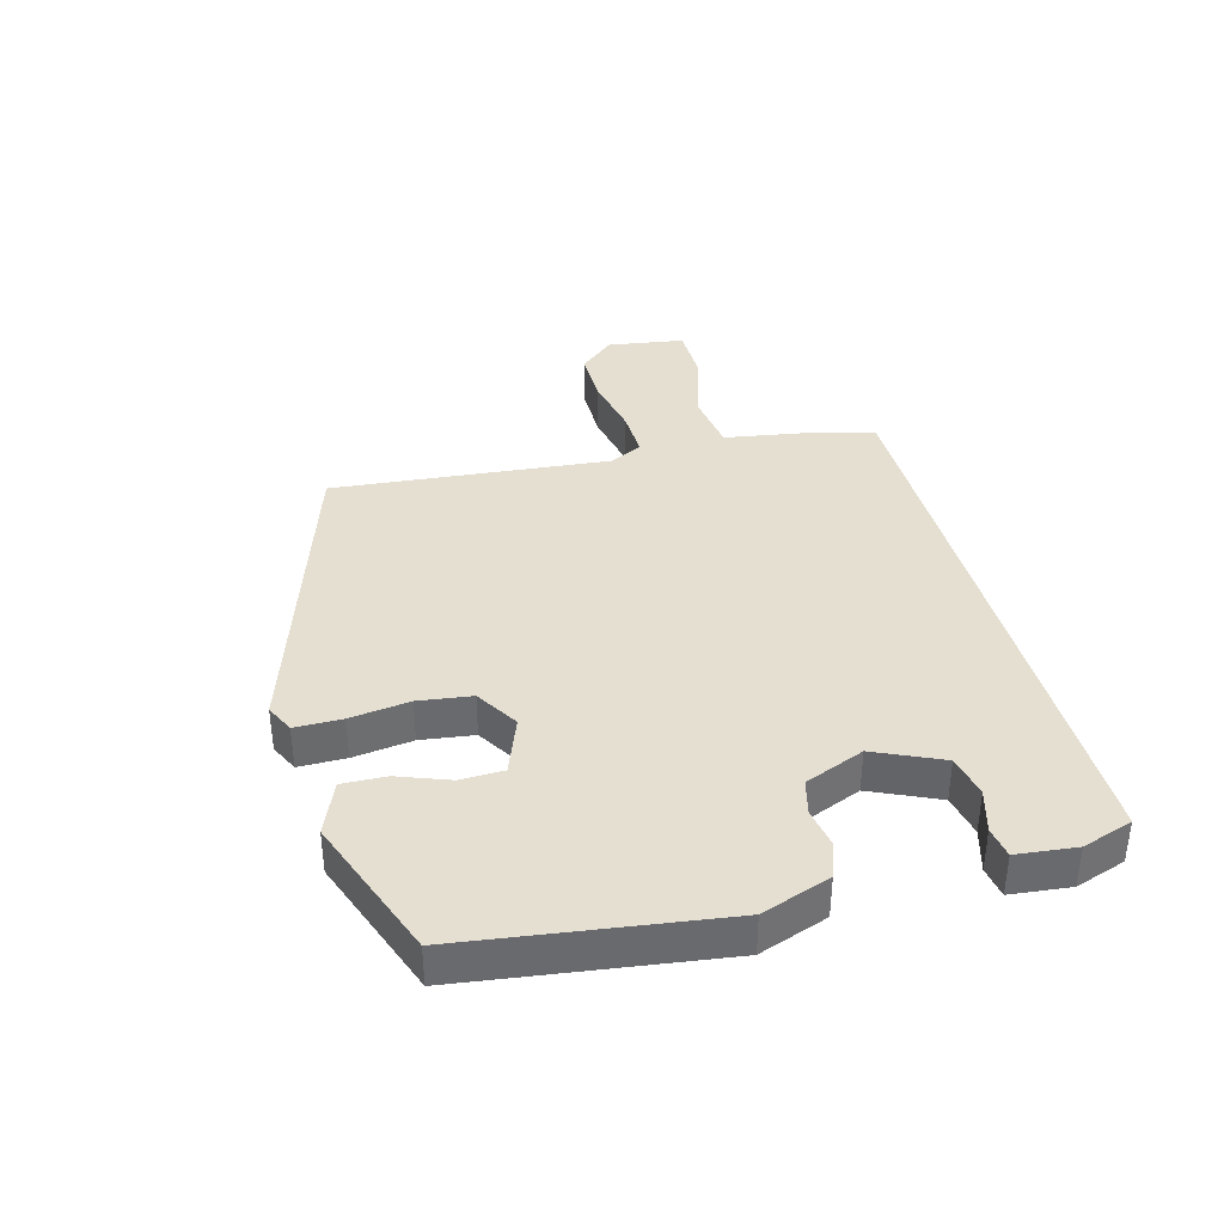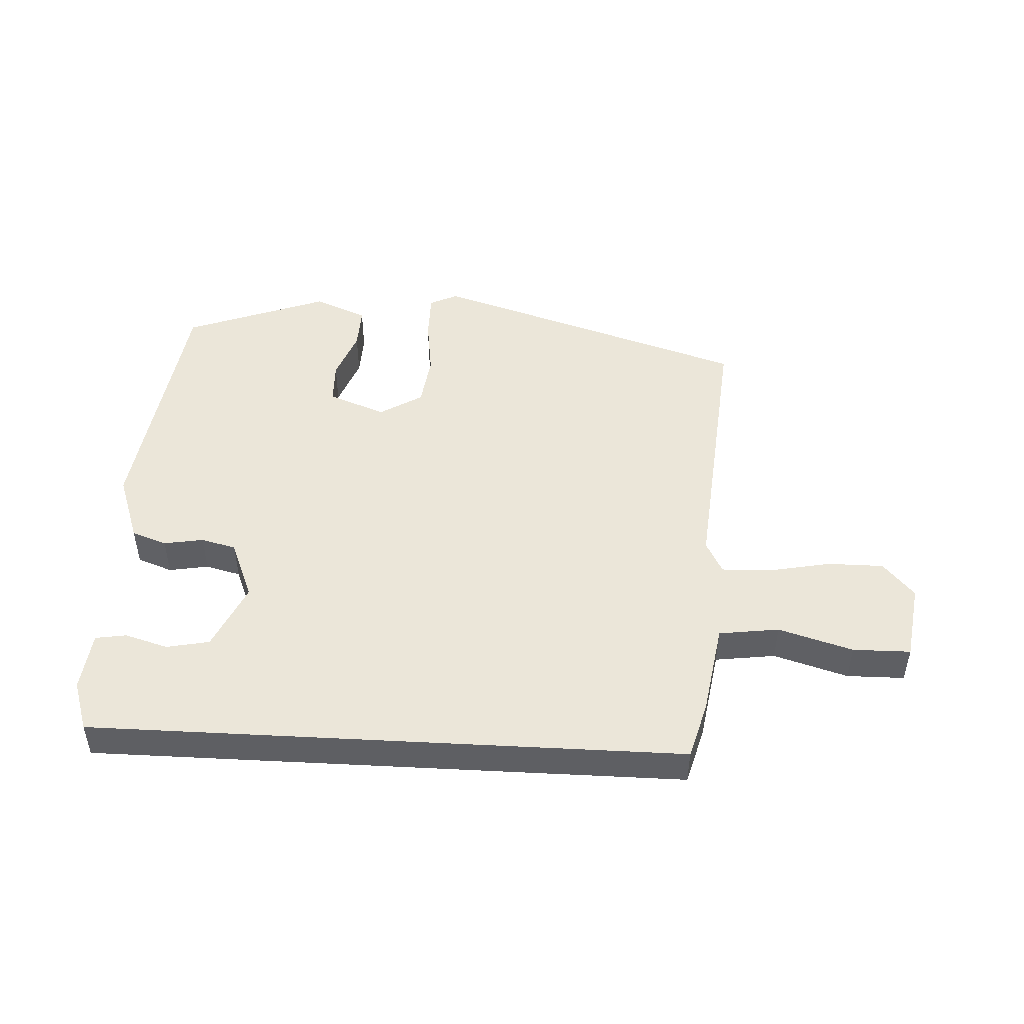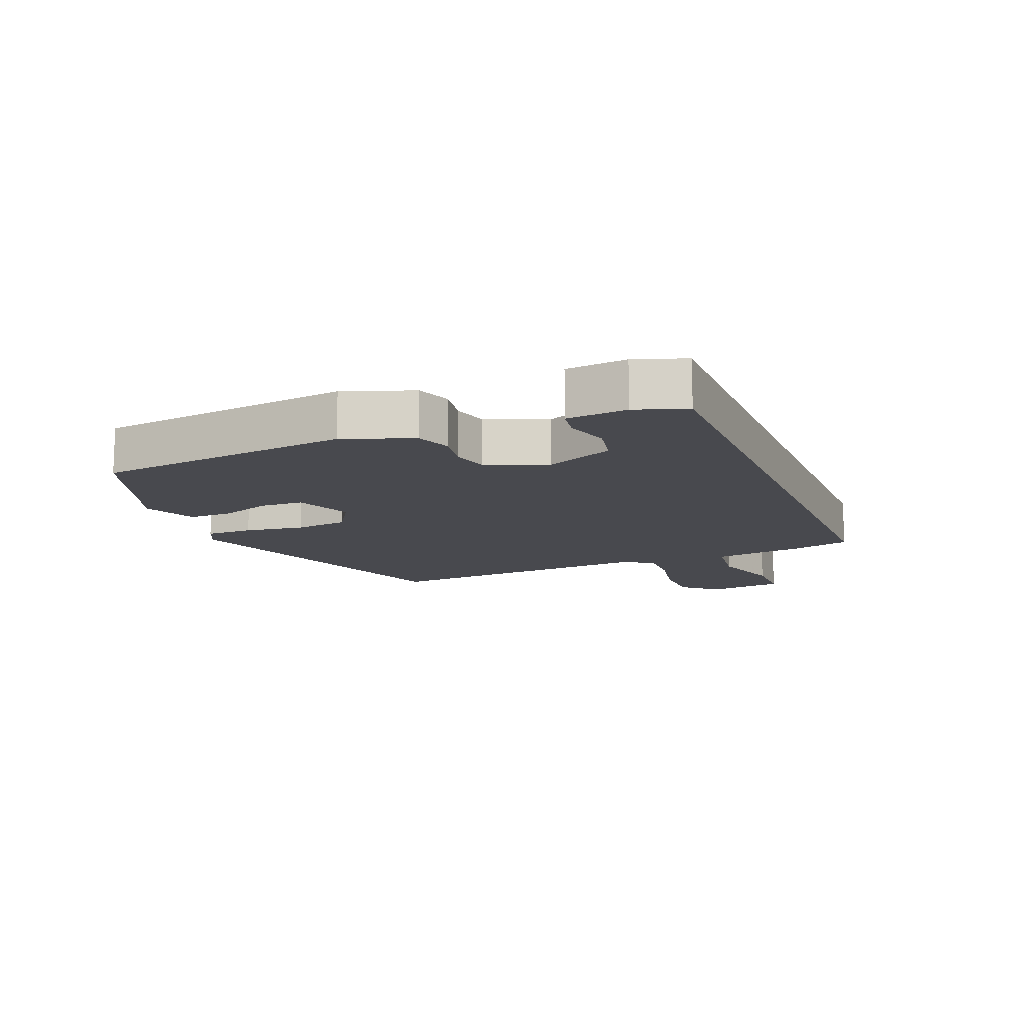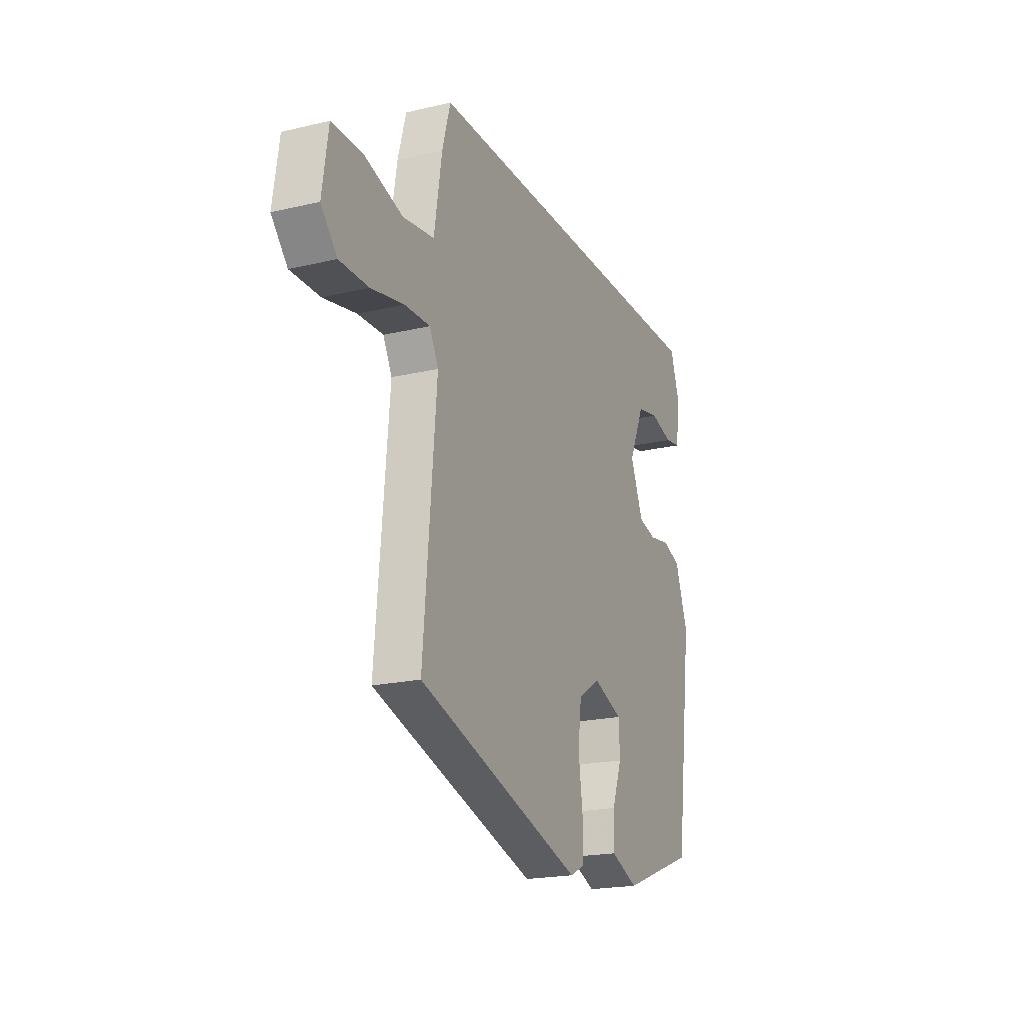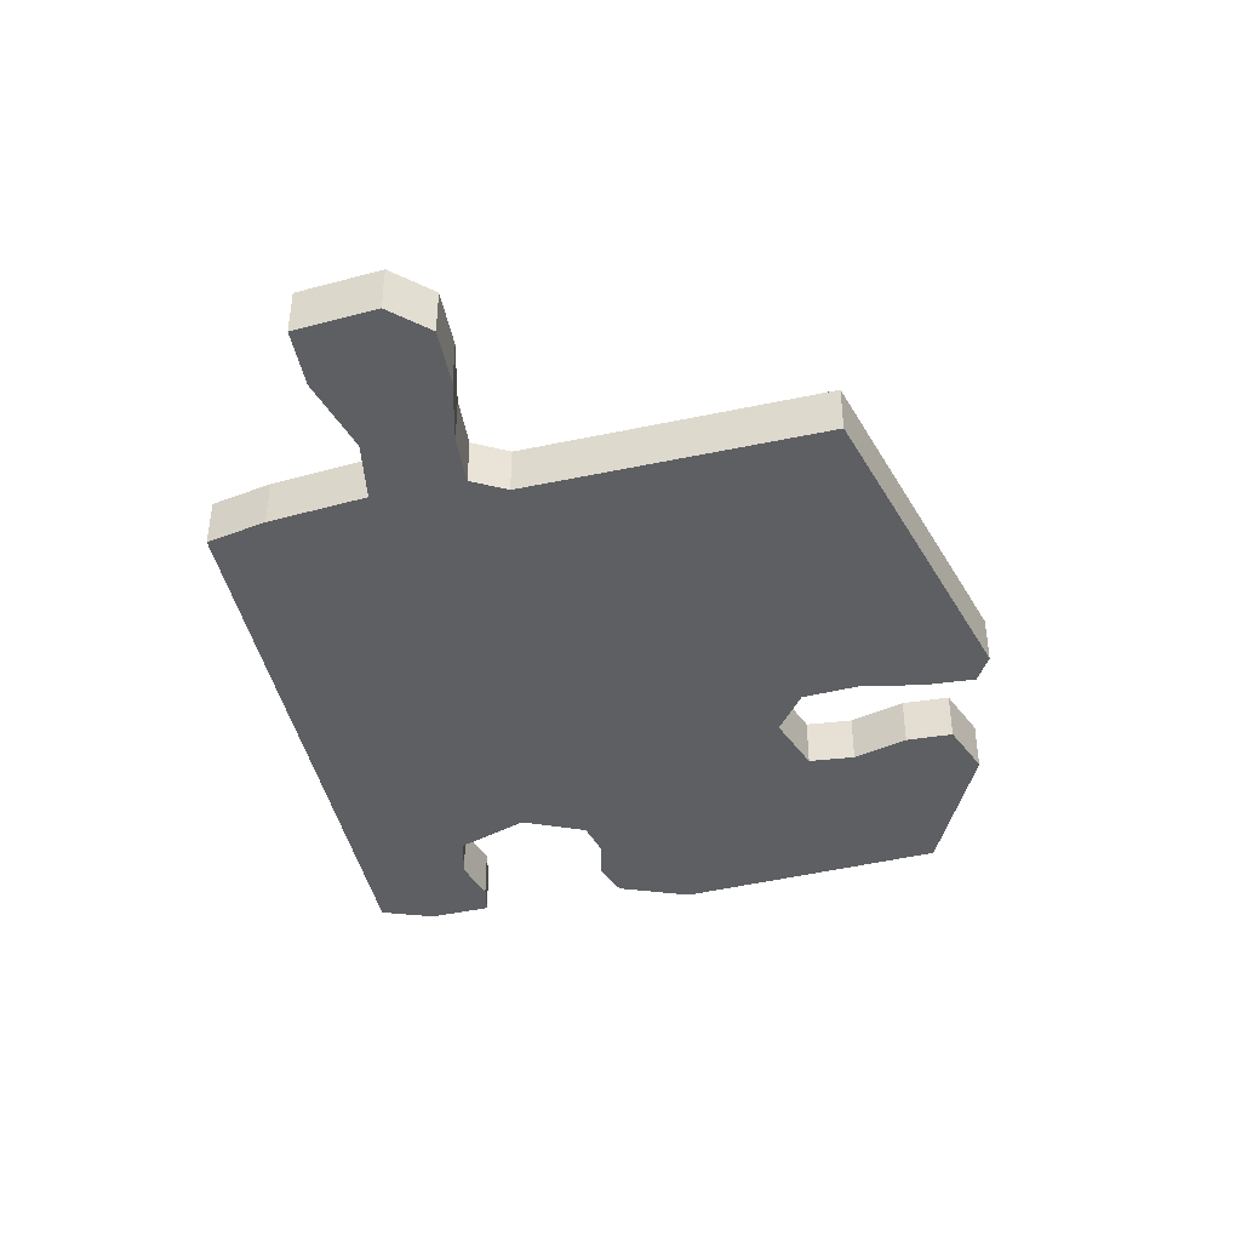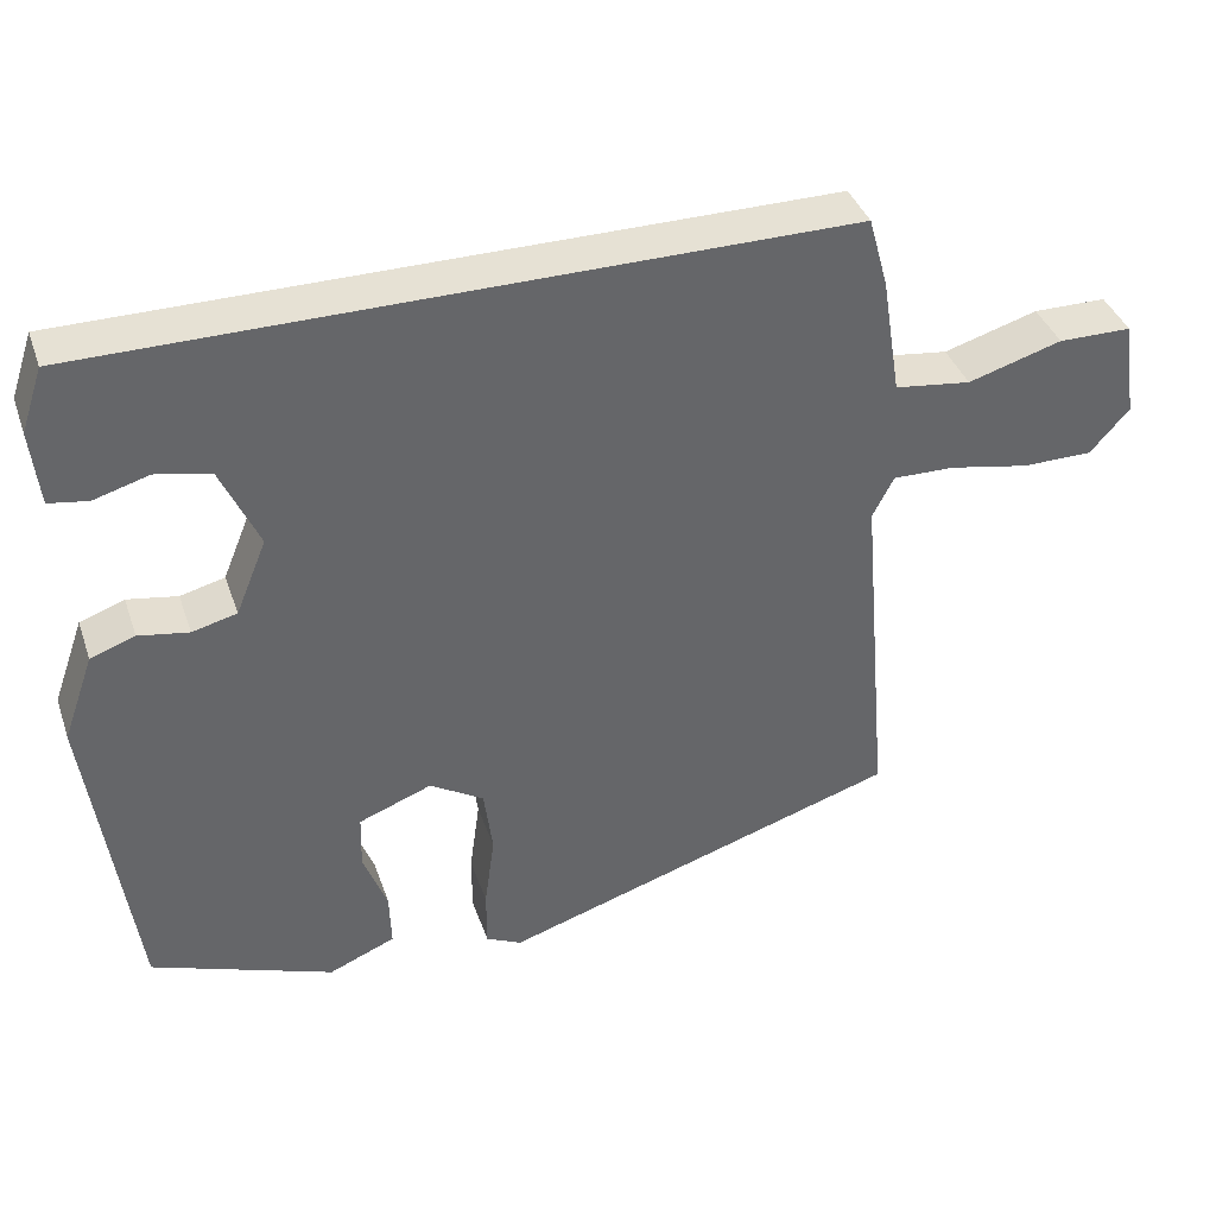
<metadata>
{"format":"obj","ext":"obj","renderer":"f3d","projection":"perspective","resolution":1024,"background":"white","views":[{"elev":37.4,"azim":-104.9,"up":"+Y"},{"elev":48.1,"azim":3.1,"up":"+Y"},{"elev":-12.6,"azim":-68.1,"up":"+Y"},{"elev":-20.1,"azim":113.4,"up":"+Z"},{"elev":-39.7,"azim":100.0,"up":"+Y"},{"elev":39.1,"azim":-18.3,"up":"+Z"}]}
</metadata>
<code>
v 0.499 0.07 -0.372
v -0.008 0.07 -0.532
v -0.053 0.07 -0.51
v -0.053 0.07 -0.435
v -0.04 0.07 -0.34
v -0.051 0.07 -0.255
v -0.119 0.07 -0.213
v -0.211 0.07 -0.248
v -0.213 0.07 -0.317
v -0.183 0.07 -0.398
v -0.181 0.07 -0.468
v -0.265 0.07 -0.503
v -0.494 0.07 -0.417
v -0.548 0.07 -0.011
v -0.509 0.07 0.098
v -0.453 0.07 0.118
v -0.39 0.07 0.107
v -0.334 0.07 0.121
v -0.295 0.07 0.216
v -0.343 0.07 0.323
v -0.411 0.07 0.337
v -0.48 0.07 0.317
v -0.529 0.07 0.325
v -0.539 0.07 0.42
v -0.512 0.07 0.5
v 0.43 0.07 0.5
v 0.455 0.07 0.41
v 0.479 0.07 0.261
v 0.575 0.07 0.248
v 0.693 0.07 0.283
v 0.785 0.07 0.282
v 0.803 0.07 0.159
v 0.754 0.07 0.103
v 0.665 0.07 0.103
v 0.565 0.07 0.123
v 0.487 0.07 0.125
v 0.46 0.07 0.073
v 0.499 0 -0.372
v -0.008 0 -0.532
v -0.053 0 -0.51
v -0.053 0 -0.435
v -0.04 0 -0.34
v -0.051 0 -0.255
v -0.119 0 -0.213
v -0.211 0 -0.248
v -0.213 0 -0.317
v -0.183 0 -0.398
v -0.181 0 -0.468
v -0.265 0 -0.503
v -0.494 0 -0.417
v -0.548 0 -0.011
v -0.509 0 0.098
v -0.453 0 0.118
v -0.39 0 0.107
v -0.334 0 0.121
v -0.295 0 0.216
v -0.343 0 0.323
v -0.411 0 0.337
v -0.48 0 0.317
v -0.529 0 0.325
v -0.539 0 0.42
v -0.512 0 0.5
v 0.43 0 0.5
v 0.455 0 0.41
v 0.479 0 0.261
v 0.575 0 0.248
v 0.693 0 0.283
v 0.785 0 0.282
v 0.803 0 0.159
v 0.754 0 0.103
v 0.665 0 0.103
v 0.565 0 0.123
v 0.487 0 0.125
v 0.46 0 0.073
f 32 33 34 35
f 32 35 36
f 29 30 31 32
f 28 29 32 36
f 27 28 36 37
f 25 26 27 37
f 21 22 23 24
f 20 21 24 25
f 14 15 16 17
f 14 17 18
f 13 14 18
f 12 13 18 19
f 9 10 11 12
f 8 9 12 19
f 2 3 4 5
f 2 5 6
f 1 2 6
f 20 25 37 1
f 7 8 19
f 1 6 7 19
f 1 19 20
f 72 71 70 69
f 73 72 69
f 69 68 67 66
f 73 69 66 65
f 74 73 65 64
f 74 64 63 62
f 61 60 59 58
f 62 61 58 57
f 54 53 52 51
f 55 54 51
f 55 51 50
f 56 55 50 49
f 49 48 47 46
f 56 49 46 45
f 42 41 40 39
f 43 42 39
f 43 39 38
f 38 74 62 57
f 56 45 44
f 56 44 43 38
f 57 56 38
f 1 38 39 2
f 2 39 40 3
f 3 40 41 4
f 4 41 42 5
f 5 42 43 6
f 6 43 44 7
f 7 44 45 8
f 8 45 46 9
f 9 46 47 10
f 10 47 48 11
f 11 48 49 12
f 12 49 50 13
f 13 50 51 14
f 14 51 52 15
f 15 52 53 16
f 16 53 54 17
f 17 54 55 18
f 18 55 56 19
f 19 56 57 20
f 20 57 58 21
f 21 58 59 22
f 22 59 60 23
f 23 60 61 24
f 24 61 62 25
f 25 62 63 26
f 26 63 64 27
f 27 64 65 28
f 28 65 66 29
f 29 66 67 30
f 30 67 68 31
f 31 68 69 32
f 32 69 70 33
f 33 70 71 34
f 34 71 72 35
f 35 72 73 36
f 36 73 74 37
f 37 74 38 1

</code>
